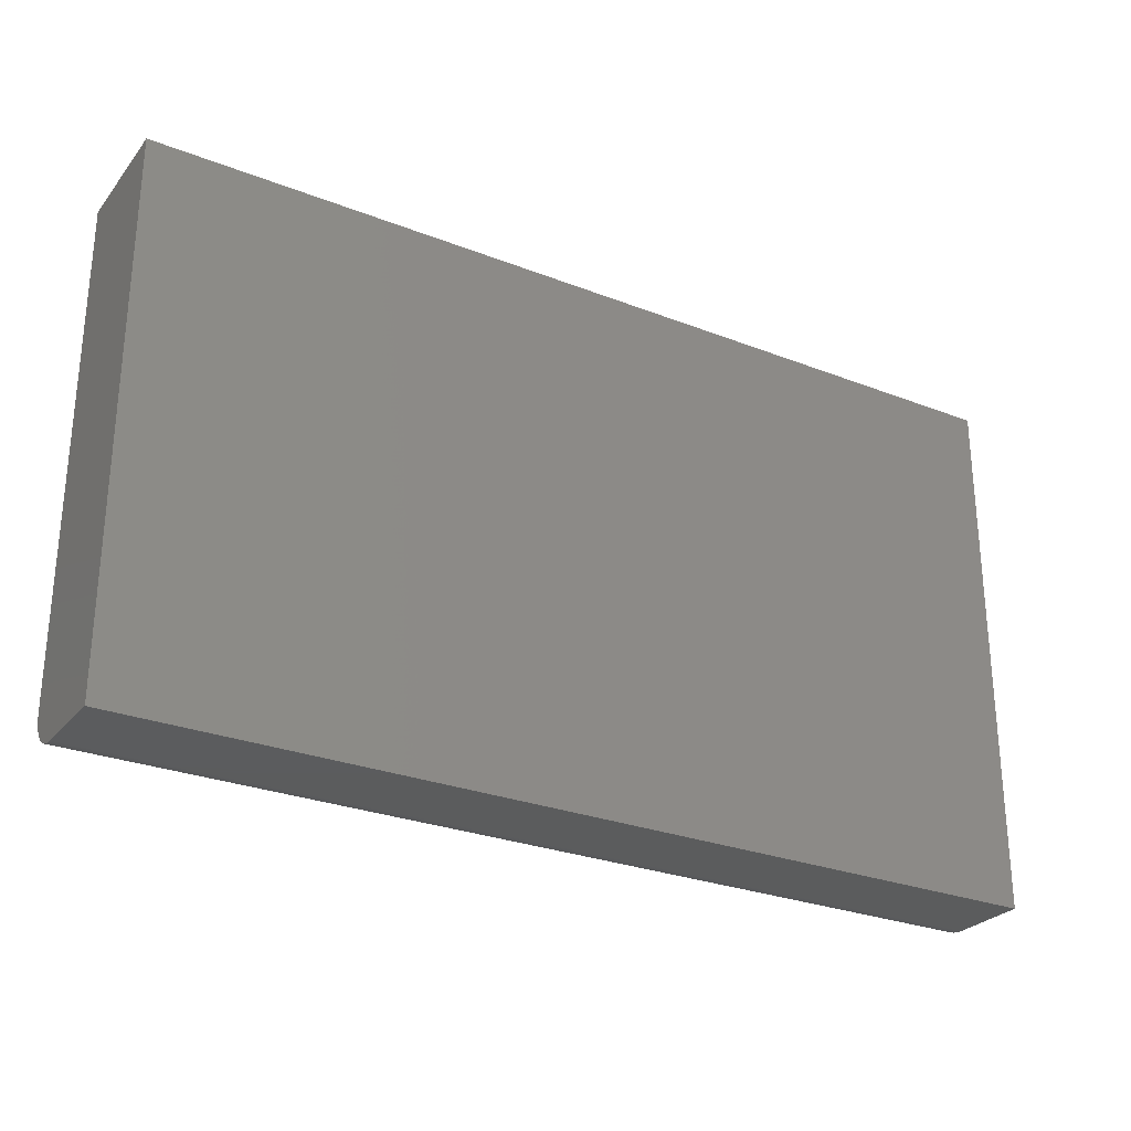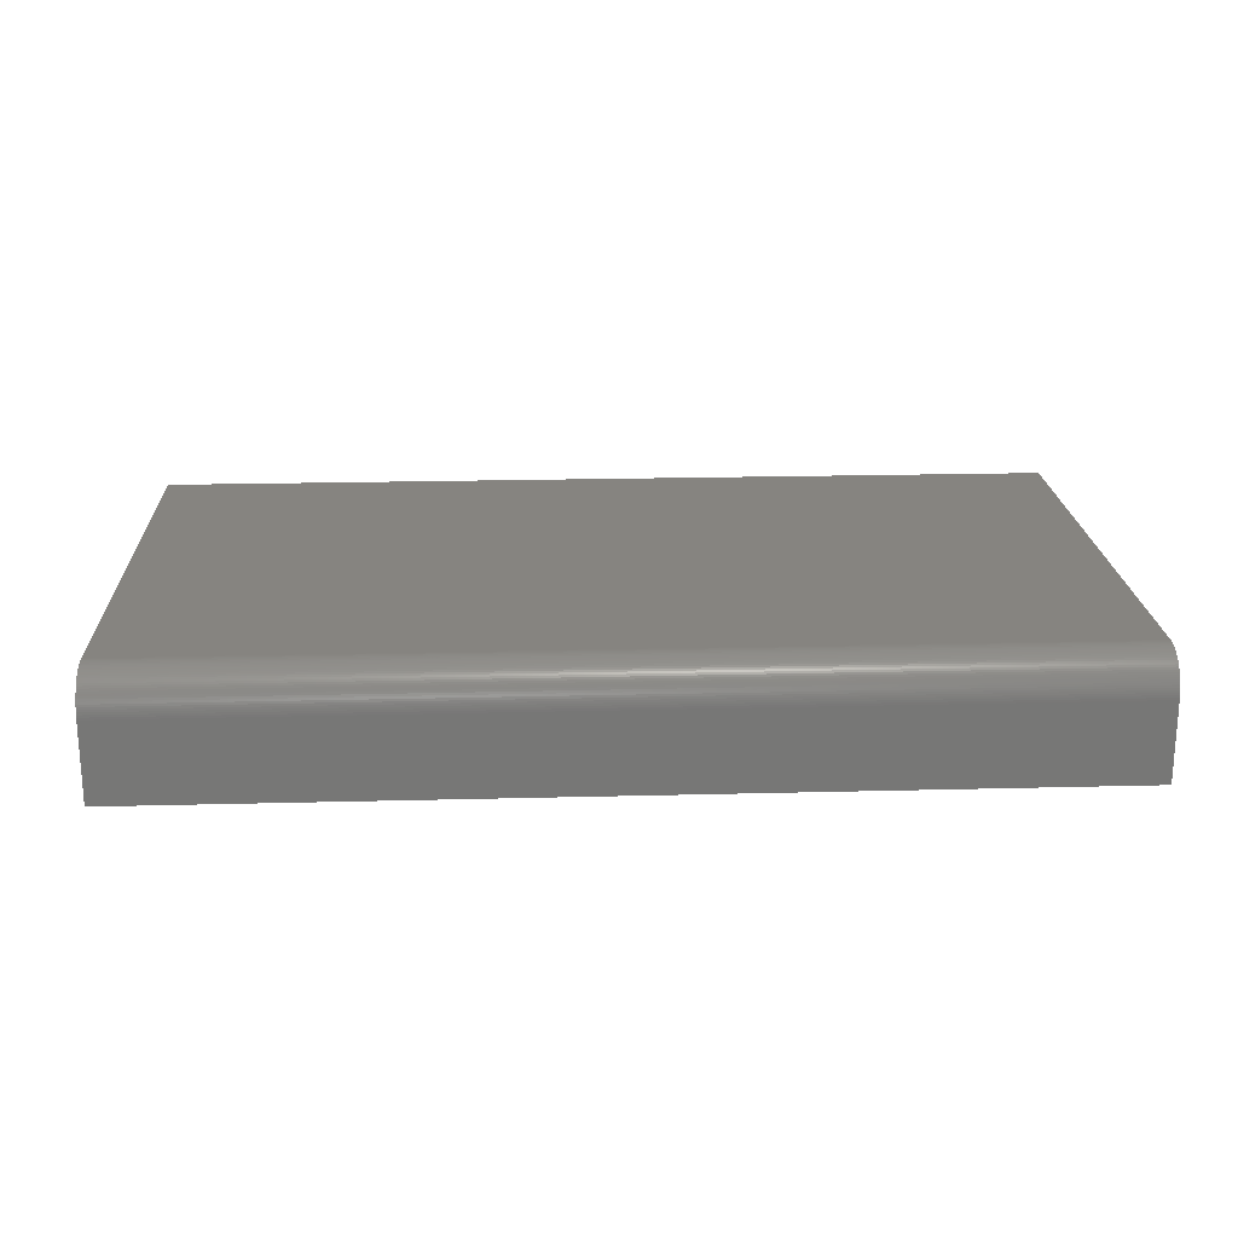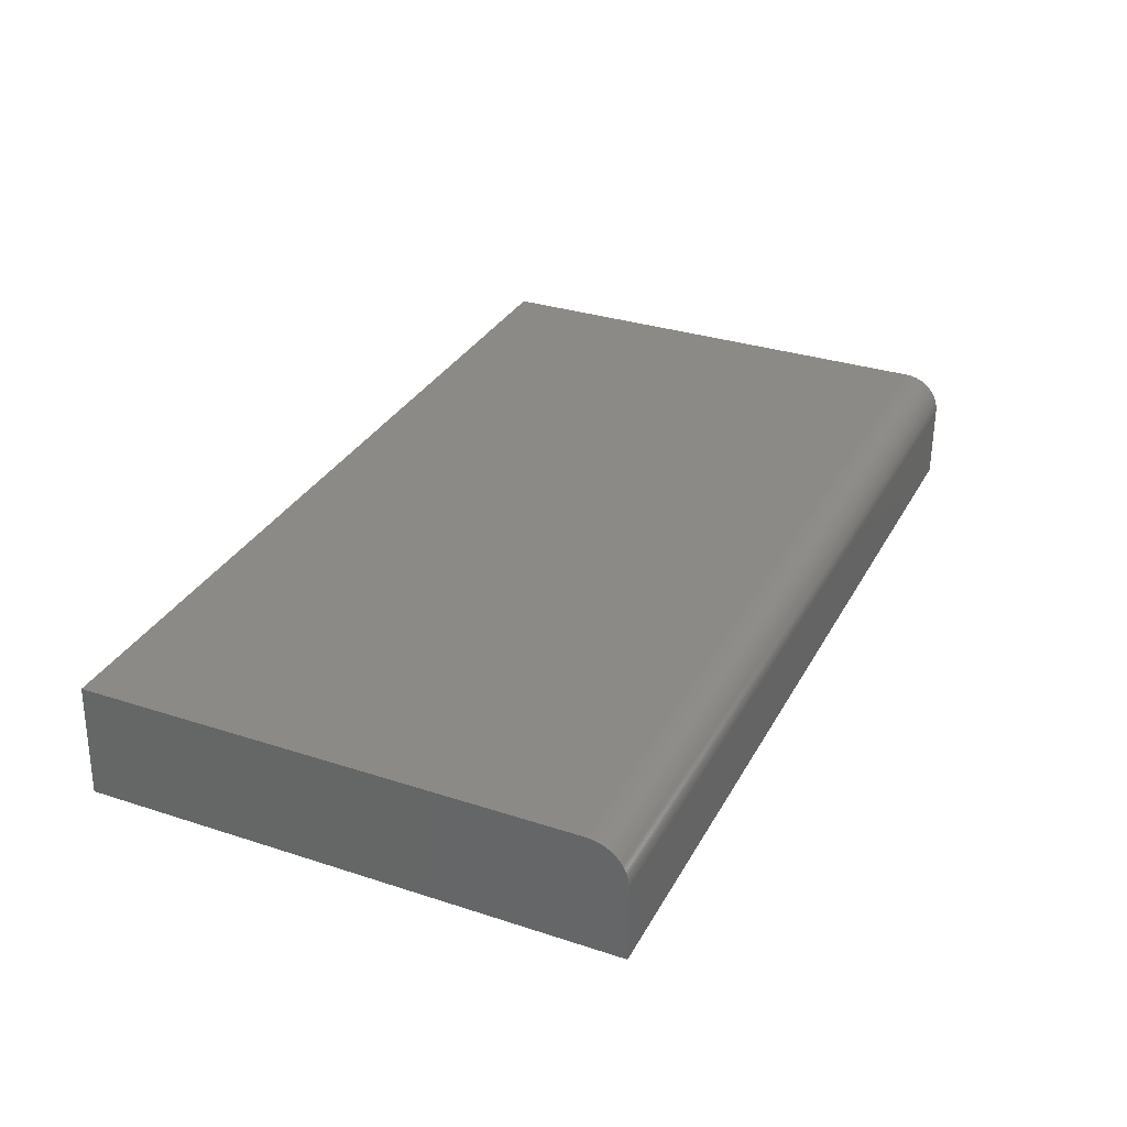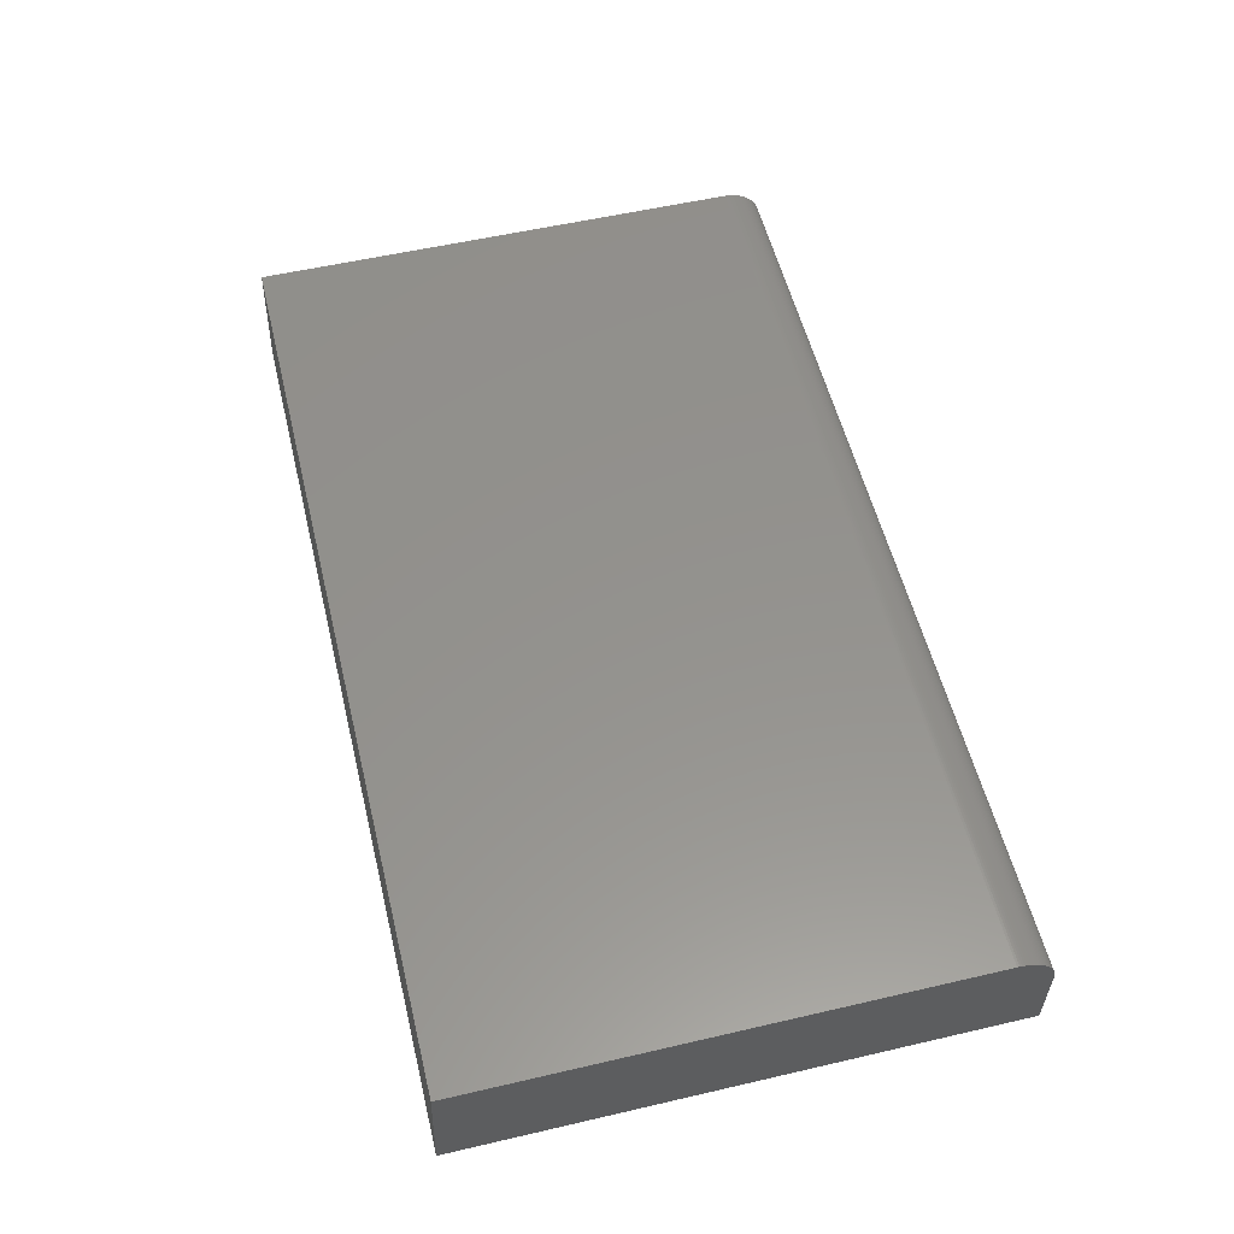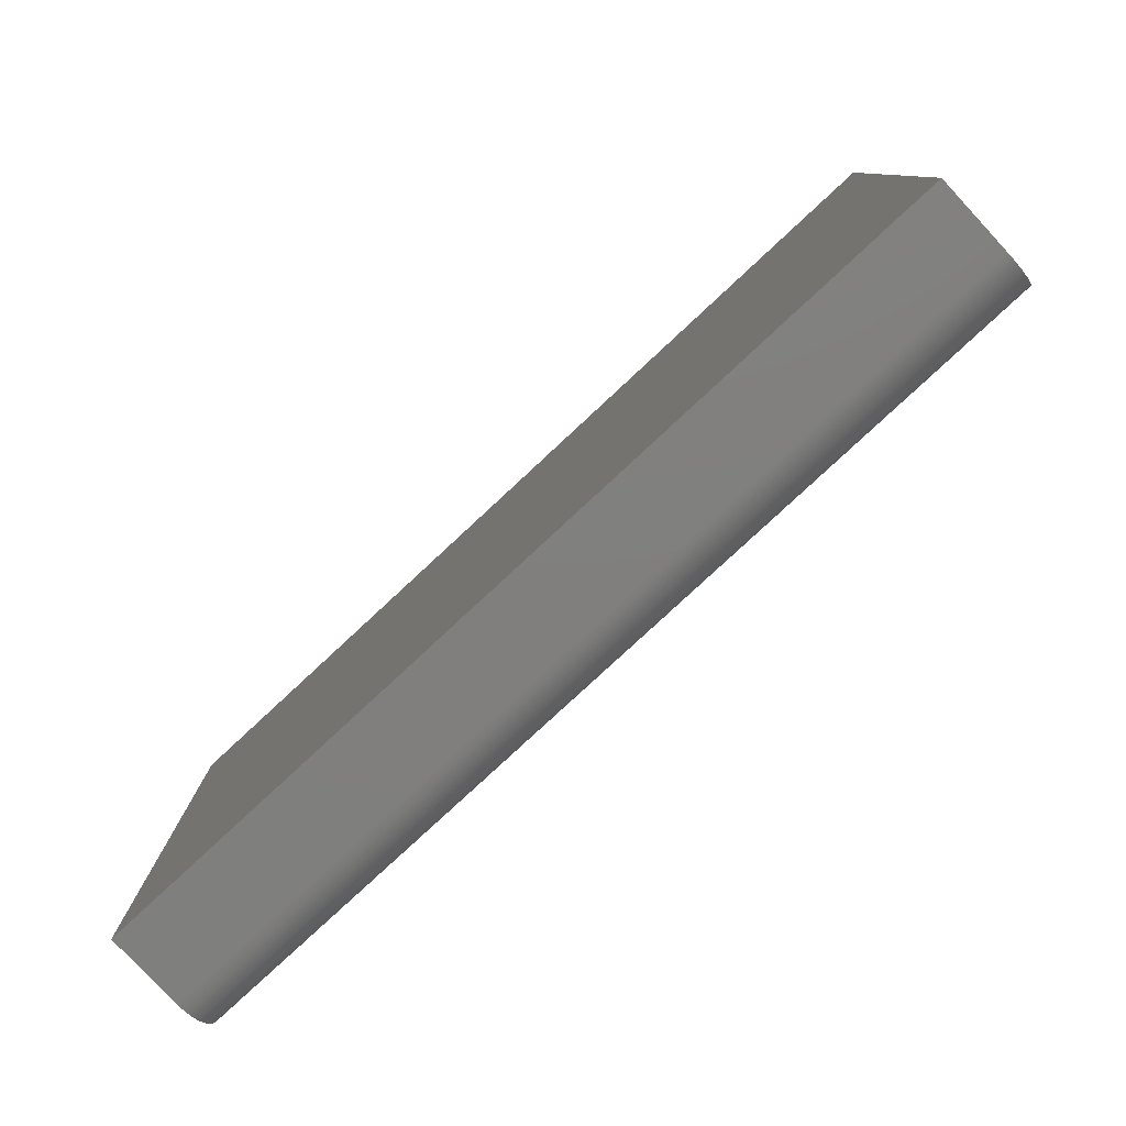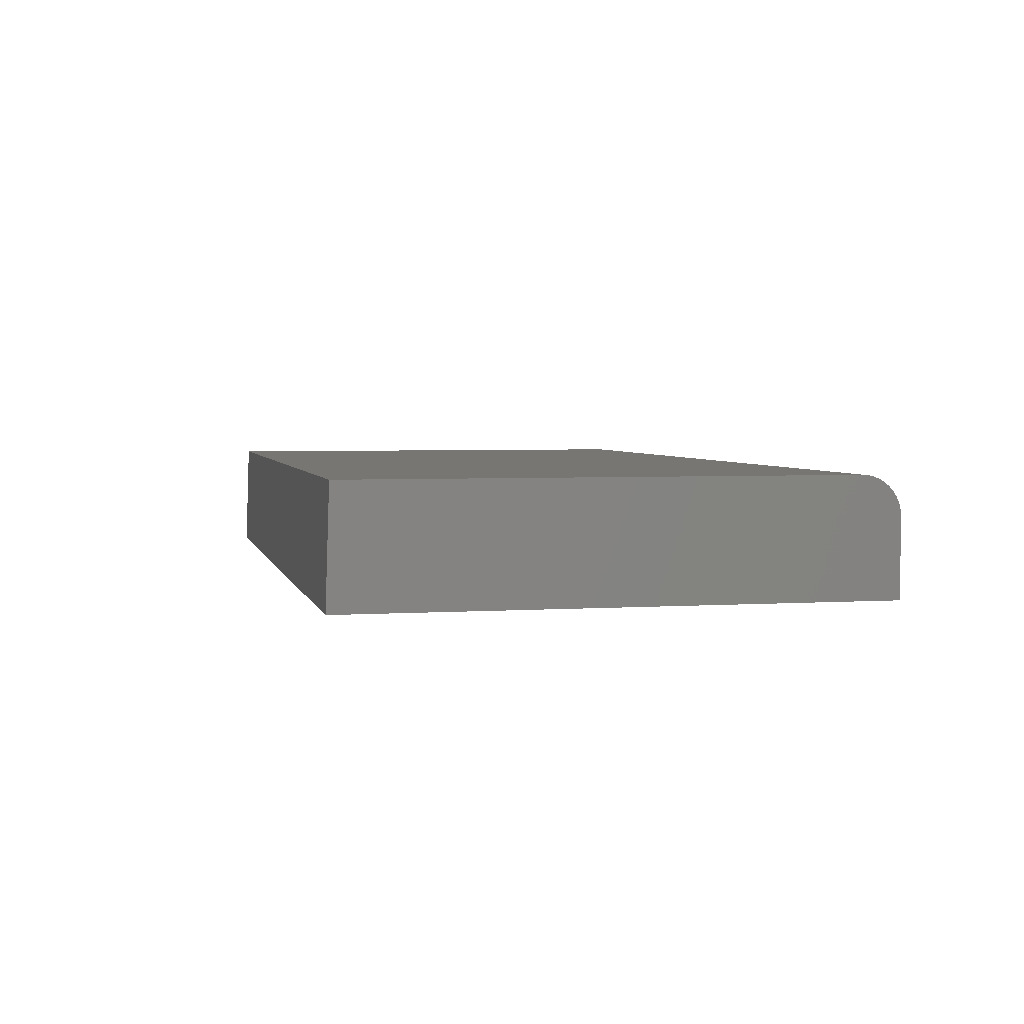
<metadata>
{"format":"stl","ext":"stl","renderer":"f3d","projection":"perspective","resolution":1024,"background":"white","views":[{"elev":-27.5,"azim":-30.9,"up":"+Z"},{"elev":20.5,"azim":177.3,"up":"+Y"},{"elev":31.9,"azim":114.6,"up":"+Y"},{"elev":55.7,"azim":76.3,"up":"+Y"},{"elev":-79.6,"azim":42.9,"up":"+Z"},{"elev":3.5,"azim":77.4,"up":"+Y"}]}
</metadata>
<code>
# stl→obj: 64 verts, 124 faces
v 8.645e+04 5200 0
v 8.645e+04 6200 -5.684e-14
v 8.645e+04 6228 0.7866
v 8.645e+04 6256 3.144
v 8.645e+04 6284 7.064
v 8.645e+04 6311 12.54
v 8.645e+04 6338 19.54
v 8.645e+04 6365 28.06
v 8.645e+04 6391 38.06
v 8.645e+04 6417 49.52
v 8.645e+04 6442 62.39
v 8.645e+04 6466 76.64
v 8.645e+04 6489 92.22
v 8.645e+04 6512 109.1
v 8.645e+04 6533 127.2
v 8.645e+04 6554 146.4
v 8.645e+04 6573 166.8
v 8.645e+04 6591 188.3
v 8.645e+04 6608 210.7
v 8.645e+04 6623 234
v 8.645e+04 6638 258.1
v 8.645e+04 6650 283.1
v 8.645e+04 6662 308.7
v 8.645e+04 6672 334.9
v 8.645e+04 6680 361.6
v 8.645e+04 6687 388.7
v 8.645e+04 6693 416.2
v 8.645e+04 6697 444
v 8.645e+04 6699 472
v 8.645e+04 6700 500
v 8.645e+04 6700 6800
v 8.645e+04 5200 6850
v 7.475e+04 5200 0
v 7.475e+04 5200 6850
v 7.475e+04 6700 6800
v 7.475e+04 6700 500
v 7.475e+04 6699 472
v 7.475e+04 6697 444
v 7.475e+04 6693 416.2
v 7.475e+04 6687 388.7
v 7.475e+04 6680 361.6
v 7.475e+04 6672 334.9
v 7.475e+04 6662 308.7
v 7.475e+04 6650 283.1
v 7.475e+04 6638 258.1
v 7.475e+04 6623 234
v 7.475e+04 6608 210.7
v 7.475e+04 6591 188.3
v 7.475e+04 6573 166.8
v 7.475e+04 6554 146.4
v 7.475e+04 6533 127.2
v 7.475e+04 6512 109.1
v 7.475e+04 6489 92.22
v 7.475e+04 6466 76.64
v 7.475e+04 6442 62.39
v 7.475e+04 6417 49.52
v 7.475e+04 6391 38.06
v 7.475e+04 6365 28.06
v 7.475e+04 6338 19.54
v 7.475e+04 6311 12.54
v 7.475e+04 6284 7.064
v 7.475e+04 6256 3.144
v 7.475e+04 6228 0.7866
v 7.475e+04 6200 -5.684e-14
f 1 2 3
f 1 3 4
f 1 4 5
f 1 5 6
f 1 6 7
f 1 7 8
f 1 8 9
f 1 9 10
f 1 10 11
f 1 11 12
f 1 12 13
f 1 13 14
f 1 14 15
f 1 15 16
f 1 16 17
f 1 17 18
f 1 18 19
f 1 19 20
f 1 20 21
f 1 21 22
f 1 22 23
f 1 23 24
f 1 24 25
f 1 25 26
f 1 26 27
f 1 27 28
f 1 28 29
f 1 29 30
f 1 30 31
f 1 31 32
f 33 34 35
f 33 35 36
f 33 36 37
f 33 37 38
f 33 38 39
f 33 39 40
f 33 40 41
f 33 41 42
f 33 42 43
f 33 43 44
f 33 44 45
f 33 45 46
f 33 46 47
f 33 47 48
f 33 48 49
f 33 49 50
f 33 50 51
f 33 51 52
f 33 52 53
f 33 53 54
f 33 54 55
f 33 55 56
f 33 56 57
f 33 57 58
f 33 58 59
f 33 59 60
f 33 60 61
f 33 61 62
f 33 62 63
f 33 63 64
f 33 64 1
f 1 64 2
f 33 1 34
f 34 1 32
f 32 31 34
f 34 31 35
f 2 64 3
f 3 64 63
f 3 63 4
f 4 63 62
f 4 62 5
f 5 62 61
f 5 61 6
f 6 61 60
f 6 60 7
f 7 60 59
f 7 59 8
f 8 59 58
f 8 58 9
f 9 58 57
f 9 57 10
f 10 57 56
f 10 56 11
f 11 56 55
f 11 55 12
f 12 55 54
f 12 54 13
f 13 54 53
f 13 53 14
f 14 53 52
f 14 52 15
f 15 52 51
f 15 51 16
f 16 51 50
f 16 50 17
f 17 50 49
f 17 49 18
f 18 49 48
f 18 48 19
f 19 48 47
f 19 47 20
f 20 47 46
f 20 46 21
f 21 46 45
f 21 45 22
f 22 45 44
f 22 44 23
f 23 44 43
f 23 43 24
f 24 43 42
f 24 42 25
f 25 42 41
f 25 41 26
f 26 41 40
f 26 40 27
f 27 40 39
f 27 39 28
f 28 39 38
f 28 38 29
f 29 38 37
f 29 37 30
f 30 37 36
f 31 30 35
f 35 30 36

</code>
